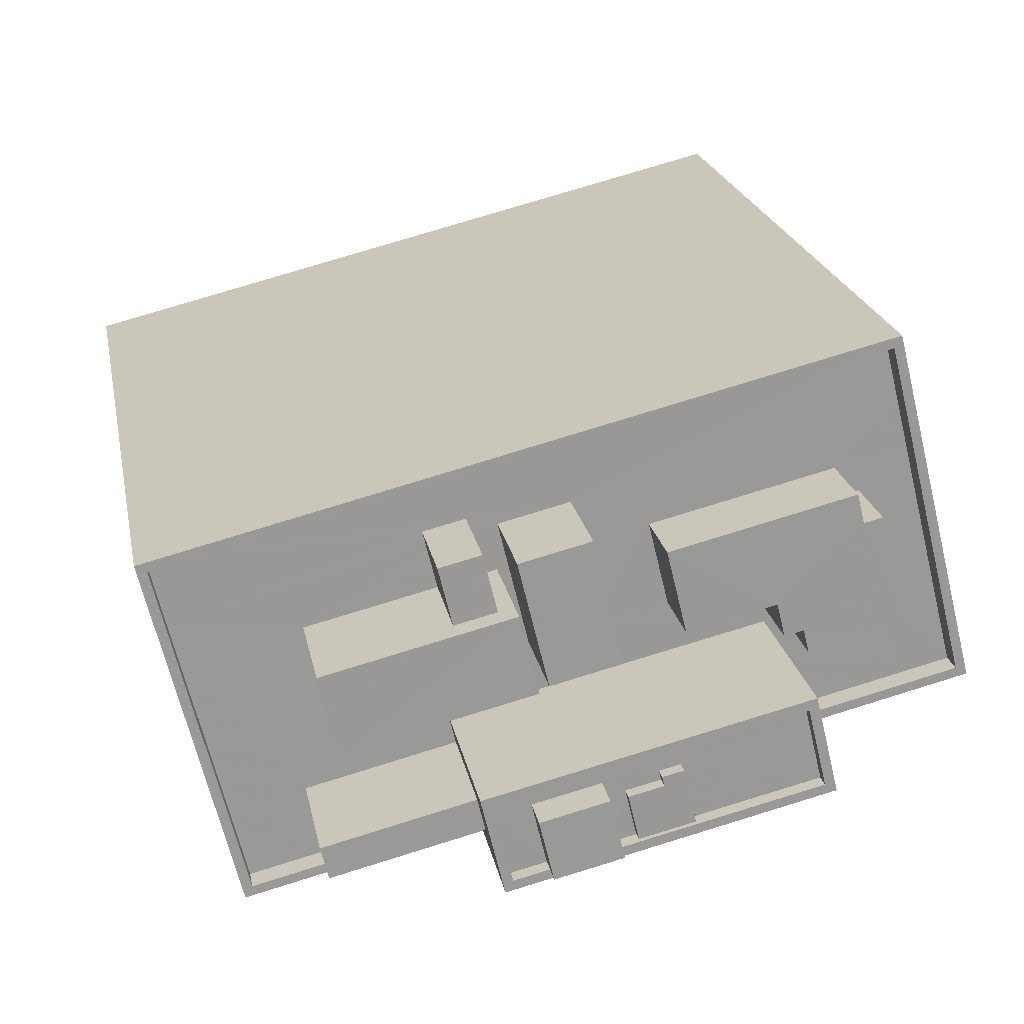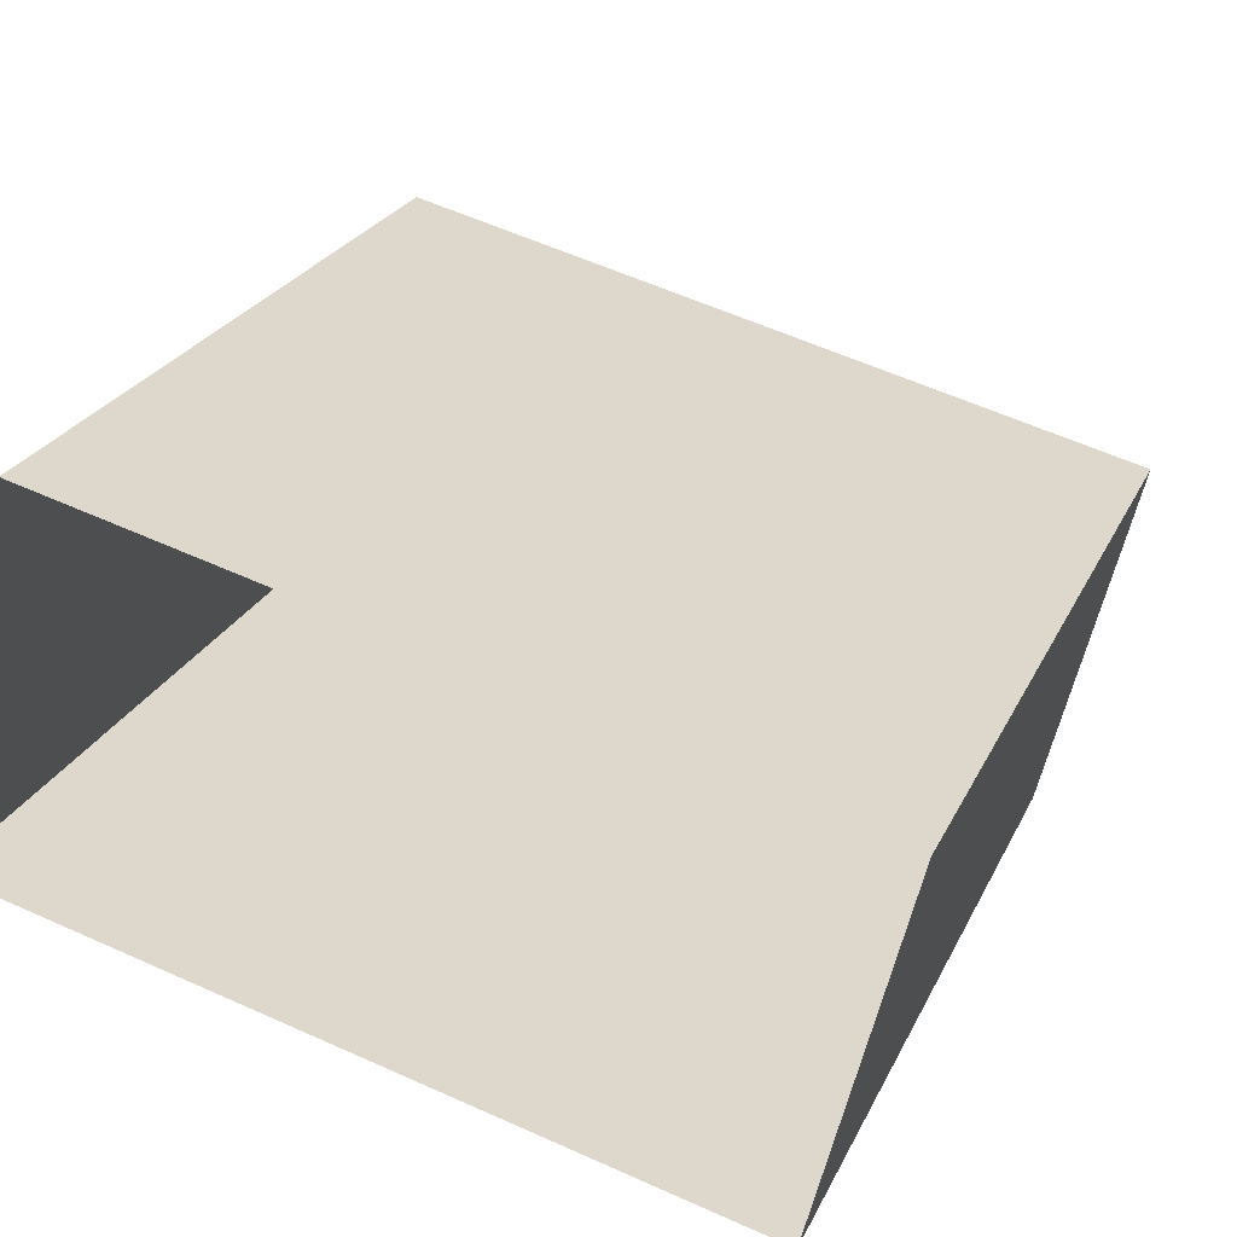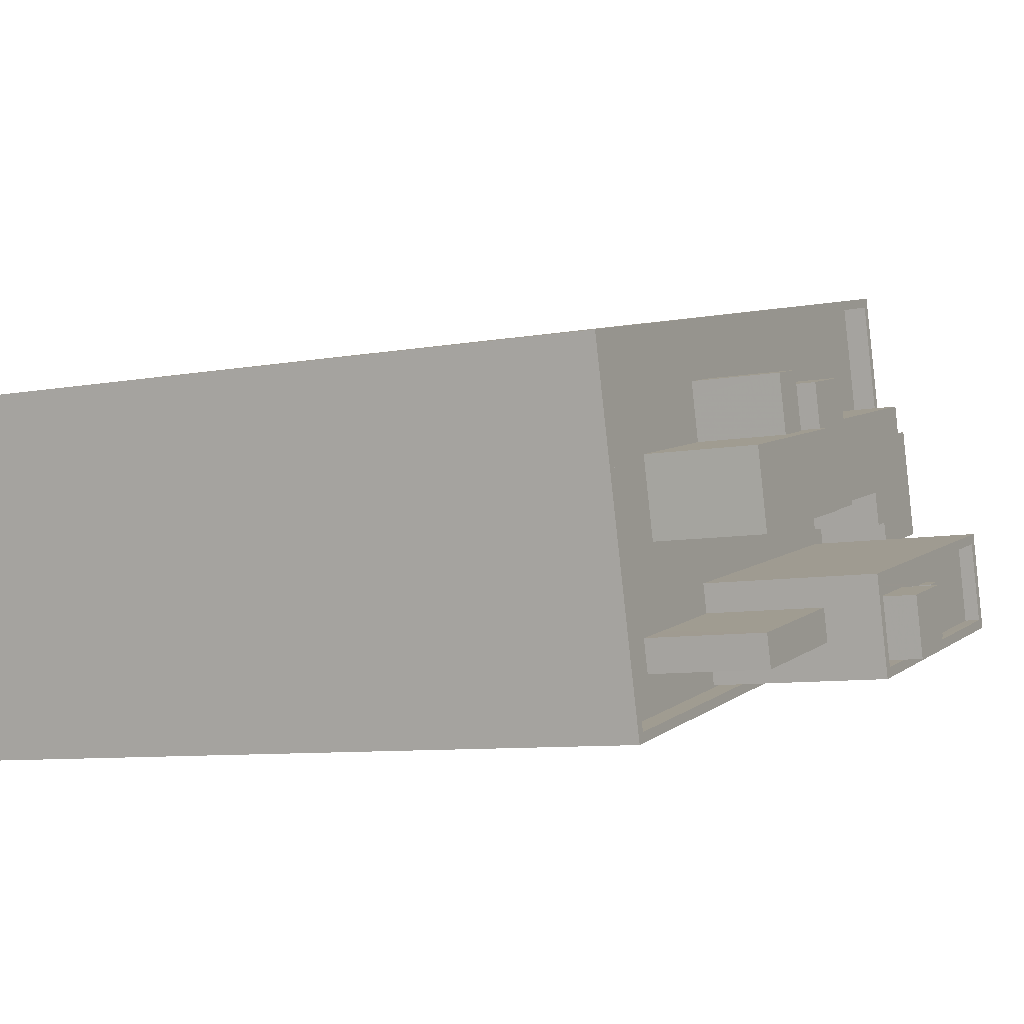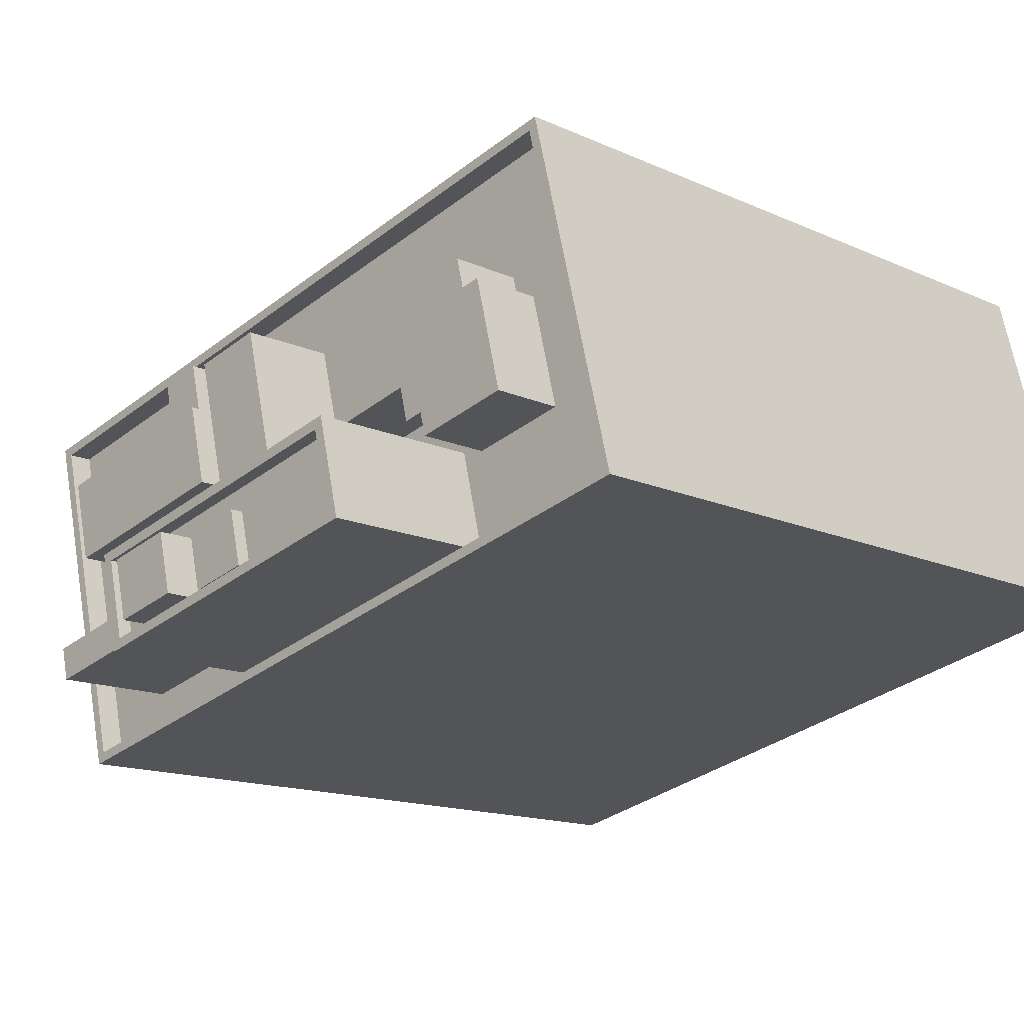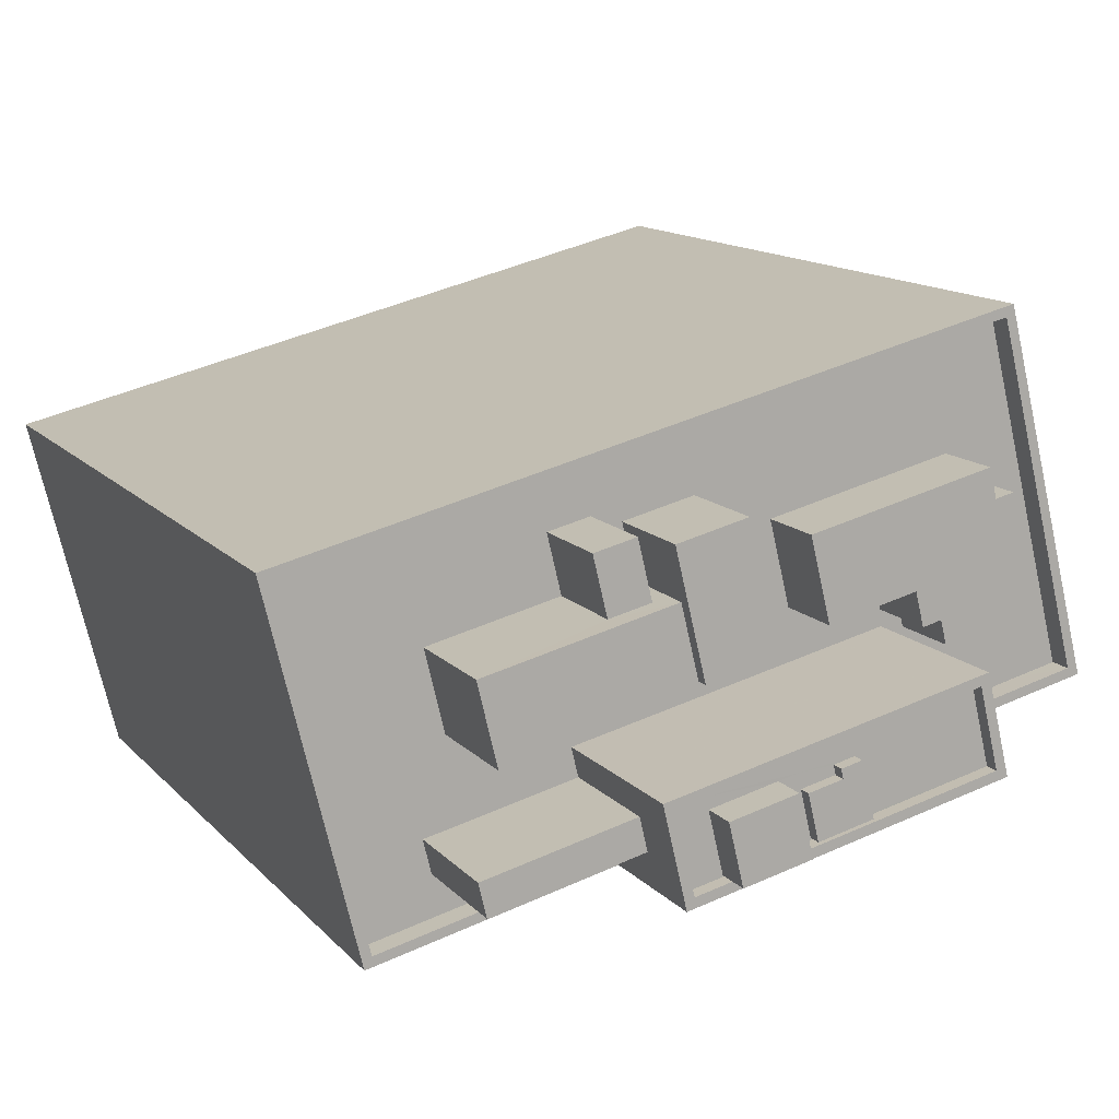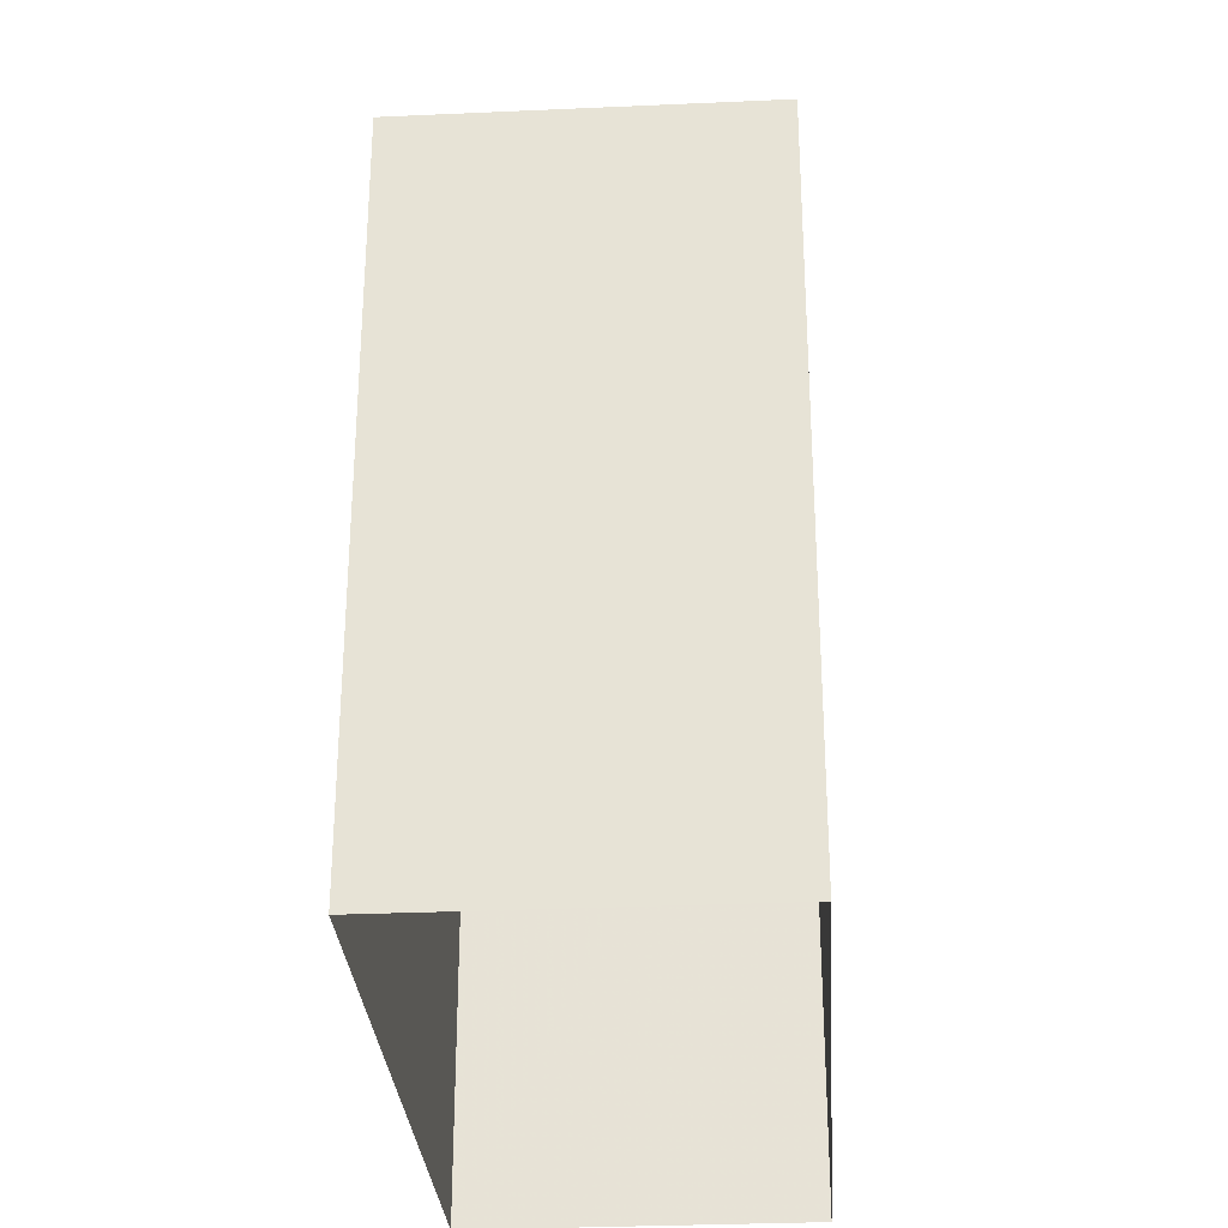
<metadata>
{"format":"obj","ext":"obj","renderer":"f3d","projection":"perspective","resolution":1024,"background":"white","views":[{"elev":21.5,"azim":-10.7,"up":"+Y"},{"elev":25.1,"azim":-159.3,"up":"+Y"},{"elev":-8.2,"azim":-62.7,"up":"+Y"},{"elev":-14.1,"azim":44.7,"up":"+Y"},{"elev":13.0,"azim":-25.0,"up":"+Y"},{"elev":-30.1,"azim":107.7,"up":"+Z"}]}
</metadata>
<code>
v -1.177e+04 -3.496e+04 35.57
v -1.175e+04 -3.494e+04 35.57
v -1.174e+04 -3.496e+04 35.57
v -1.178e+04 -3.495e+04 35.57
v -1.176e+04 -3.496e+04 70.73
v -1.177e+04 -3.496e+04 70.73
v -1.177e+04 -3.496e+04 70.73
v -1.176e+04 -3.496e+04 70.73
v -1.176e+04 -3.496e+04 72.44
v -1.176e+04 -3.496e+04 72.44
v -1.175e+04 -3.495e+04 72.44
v -1.175e+04 -3.496e+04 72.44
v -1.176e+04 -3.496e+04 72.44
v -1.176e+04 -3.496e+04 72.44
v -1.176e+04 -3.496e+04 72.44
v -1.176e+04 -3.496e+04 72.44
v -1.176e+04 -3.496e+04 72.44
v -1.176e+04 -3.496e+04 72.44
v -1.175e+04 -3.495e+04 72.44
v -1.176e+04 -3.496e+04 72.44
v -1.176e+04 -3.496e+04 72.44
v -1.176e+04 -3.496e+04 72.44
v -1.176e+04 -3.496e+04 72.44
v -1.176e+04 -3.496e+04 72.44
v -1.176e+04 -3.496e+04 72.44
v -1.176e+04 -3.496e+04 72.44
v -1.176e+04 -3.496e+04 73.04
v -1.176e+04 -3.496e+04 73.04
v -1.176e+04 -3.496e+04 73.04
v -1.176e+04 -3.496e+04 73.04
v -1.175e+04 -3.496e+04 73.04
v -1.175e+04 -3.495e+04 73.04
v -1.175e+04 -3.495e+04 73.04
v -1.175e+04 -3.496e+04 73.04
v -1.176e+04 -3.496e+04 72.97
v -1.176e+04 -3.496e+04 72.97
v -1.176e+04 -3.496e+04 72.97
v -1.176e+04 -3.496e+04 72.97
v -1.176e+04 -3.496e+04 72.97
v -1.176e+04 -3.496e+04 72.97
v -1.176e+04 -3.496e+04 73.91
v -1.176e+04 -3.496e+04 73.91
v -1.176e+04 -3.496e+04 73.91
v -1.176e+04 -3.496e+04 73.91
v -1.177e+04 -3.496e+04 65.76
v -1.177e+04 -3.496e+04 65.76
v -1.176e+04 -3.496e+04 65.76
v -1.176e+04 -3.495e+04 65.76
v -1.176e+04 -3.495e+04 65.76
v -1.176e+04 -3.495e+04 65.76
v -1.176e+04 -3.495e+04 65.76
v -1.176e+04 -3.495e+04 65.76
v -1.175e+04 -3.495e+04 65.76
v -1.175e+04 -3.496e+04 65.76
v -1.174e+04 -3.496e+04 65.76
v -1.176e+04 -3.496e+04 65.76
v -1.176e+04 -3.495e+04 65.76
v -1.175e+04 -3.495e+04 65.76
v -1.175e+04 -3.495e+04 65.76
v -1.174e+04 -3.495e+04 65.76
v -1.175e+04 -3.495e+04 65.76
v -1.174e+04 -3.496e+04 65.76
v -1.175e+04 -3.495e+04 65.76
v -1.176e+04 -3.495e+04 65.76
v -1.176e+04 -3.495e+04 65.76
v -1.176e+04 -3.495e+04 65.76
v -1.175e+04 -3.495e+04 65.76
v -1.175e+04 -3.495e+04 65.76
v -1.175e+04 -3.495e+04 65.76
v -1.175e+04 -3.495e+04 65.76
v -1.175e+04 -3.495e+04 65.76
v -1.176e+04 -3.495e+04 65.76
v -1.175e+04 -3.494e+04 65.76
v -1.175e+04 -3.494e+04 65.76
v -1.177e+04 -3.495e+04 65.76
v -1.176e+04 -3.495e+04 65.76
v -1.178e+04 -3.495e+04 65.76
v -1.176e+04 -3.495e+04 65.76
v -1.176e+04 -3.495e+04 65.76
v -1.177e+04 -3.495e+04 65.76
v -1.177e+04 -3.495e+04 65.76
v -1.176e+04 -3.495e+04 65.76
v -1.177e+04 -3.496e+04 65.76
v -1.177e+04 -3.496e+04 65.76
v -1.176e+04 -3.496e+04 65.76
v -1.176e+04 -3.496e+04 65.76
v -1.177e+04 -3.496e+04 65.76
v -1.174e+04 -3.496e+04 66.76
v -1.174e+04 -3.496e+04 66.76
v -1.175e+04 -3.494e+04 66.76
v -1.175e+04 -3.494e+04 66.76
v -1.177e+04 -3.496e+04 66.76
v -1.177e+04 -3.496e+04 66.76
v -1.178e+04 -3.495e+04 66.76
v -1.178e+04 -3.495e+04 66.76
v -1.175e+04 -3.495e+04 68.76
v -1.175e+04 -3.495e+04 68.76
v -1.175e+04 -3.495e+04 68.76
v -1.175e+04 -3.495e+04 68.76
v -1.175e+04 -3.495e+04 68.76
v -1.175e+04 -3.495e+04 68.76
v -1.175e+04 -3.495e+04 68.76
v -1.176e+04 -3.495e+04 68.76
v -1.175e+04 -3.495e+04 68.76
v -1.175e+04 -3.495e+04 68.76
v -1.176e+04 -3.495e+04 69.52
v -1.176e+04 -3.495e+04 69.52
v -1.176e+04 -3.495e+04 69.52
v -1.176e+04 -3.495e+04 69.52
v -1.176e+04 -3.495e+04 70.44
v -1.177e+04 -3.496e+04 70.44
v -1.176e+04 -3.495e+04 70.44
v -1.177e+04 -3.495e+04 70.44
v -1.176e+04 -3.495e+04 69.91
v -1.176e+04 -3.495e+04 69.91
v -1.176e+04 -3.495e+04 69.91
v -1.176e+04 -3.495e+04 69.91
f 1 2 3
f 1 4 2
f 5 6 7
f 5 8 6
f 9 10 11
f 11 10 12
f 12 13 14
f 15 16 9
f 14 13 17
f 18 16 15
f 10 13 12
f 16 10 9
f 9 19 20
f 20 21 22
f 9 11 19
f 23 20 22
f 23 9 20
f 24 25 21
f 21 25 22
f 24 14 25
f 26 14 17
f 9 23 15
f 15 26 17
f 23 26 15
f 25 14 26
f 27 28 29
f 28 30 29
f 31 32 33
f 34 31 33
f 32 30 28
f 33 32 28
f 31 27 29
f 31 34 27
f 35 36 37
f 38 37 39
f 39 37 40
f 37 36 40
f 41 42 43
f 41 44 42
f 45 46 47
f 48 49 50
f 50 49 51
f 45 47 52
f 53 54 55
f 47 46 56
f 49 52 57
f 58 59 60
f 60 61 62
f 61 55 62
f 63 54 53
f 64 47 63
f 65 66 64
f 67 68 69
f 65 64 67
f 70 59 58
f 57 51 49
f 64 57 47
f 63 71 68
f 71 63 53
f 53 55 61
f 59 61 60
f 57 52 47
f 64 63 67
f 63 68 67
f 65 72 66
f 58 73 72
f 60 73 58
f 72 65 58
f 72 73 74
f 75 76 77
f 74 77 78
f 50 51 78
f 76 75 79
f 51 72 78
f 78 77 76
f 72 74 78
f 80 81 75
f 75 81 79
f 81 82 79
f 54 83 55
f 81 80 45
f 80 83 84
f 85 83 54
f 86 87 85
f 45 84 46
f 84 83 87
f 80 84 45
f 87 83 85
f 88 89 90
f 91 88 90
f 92 89 88
f 93 92 88
f 94 95 92
f 93 94 92
f 94 90 95
f 94 91 90
f 96 97 98
f 99 96 100
f 98 101 102
f 102 101 103
f 102 103 104
f 105 100 102
f 100 96 98
f 100 98 102
f 106 107 108
f 106 109 107
f 110 111 112
f 110 113 111
f 114 115 116
f 117 114 116
f 86 7 87
f 86 5 7
f 87 6 84
f 87 7 6
f 56 46 8
f 46 84 6
f 8 46 6
f 86 85 5
f 85 29 5
f 56 8 47
f 5 29 30
f 8 5 30
f 47 8 30
f 20 28 21
f 21 27 24
f 21 28 27
f 28 20 19
f 33 28 19
f 12 34 11
f 11 33 19
f 11 34 33
f 27 34 14
f 27 14 24
f 34 12 14
f 63 47 30
f 32 63 30
f 54 63 32
f 31 54 32
f 29 54 31
f 29 85 54
f 18 35 37
f 18 15 35
f 18 37 38
f 16 18 38
f 10 38 39
f 10 16 38
f 13 39 40
f 13 10 39
f 13 40 36
f 17 13 36
f 17 36 35
f 15 17 35
f 26 43 42
f 26 23 43
f 44 26 42
f 44 25 26
f 41 25 44
f 41 22 25
f 23 22 41
f 43 23 41
f 62 88 60
f 73 60 91
f 73 91 74
f 60 88 91
f 83 93 55
f 93 88 55
f 88 62 55
f 77 94 75
f 75 94 80
f 80 93 83
f 80 94 93
f 94 77 74
f 91 94 74
f 92 1 3
f 89 92 3
f 95 4 1
f 92 95 1
f 95 2 4
f 95 90 2
f 90 3 2
f 90 89 3
f 101 98 70
f 58 101 70
f 98 97 59
f 70 98 59
f 97 96 61
f 59 97 61
f 61 99 53
f 61 96 99
f 53 100 71
f 53 99 100
f 71 105 68
f 71 100 105
f 68 102 69
f 68 105 102
f 69 104 67
f 69 102 104
f 67 103 65
f 67 104 103
f 103 101 58
f 65 103 58
f 48 50 109
f 50 78 107
f 109 50 107
f 76 79 108
f 79 82 106
f 79 106 108
f 108 107 78
f 76 108 78
f 49 48 109
f 109 110 49
f 110 106 113
f 81 106 82
f 113 106 81
f 110 109 106
f 110 112 52
f 49 110 52
f 52 111 45
f 52 112 111
f 45 113 81
f 45 111 113
f 64 66 116
f 66 72 117
f 116 66 117
f 64 115 57
f 64 116 115
f 57 114 51
f 57 115 114
f 114 117 72
f 51 114 72

</code>
